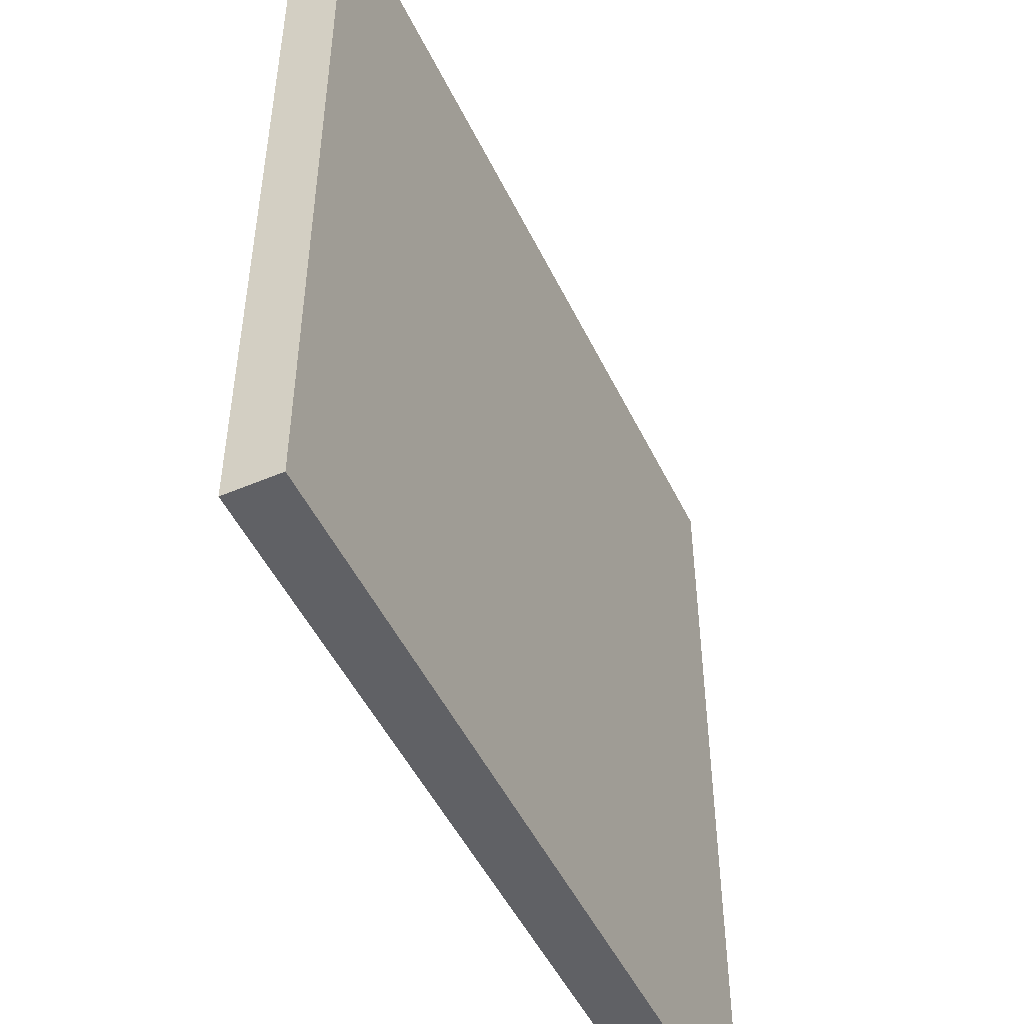
<metadata>
{"format":"obj","ext":"obj","renderer":"f3d","projection":"perspective","resolution":1024,"background":"white","views":[{"elev":-49.8,"azim":-64.8,"up":"+Z"}]}
</metadata>
<code>
g gras-zand2
v -16 0 16
v -16 0 -16
v -16 2 16
v -16 2 -16
v 16 0 16
v 16 0 -12
v 16 0 -13
v 16 0 -15
v 16 0 -16
v 16 1 14
v 16 1 13
v 16 1 11
v 16 1 10
v 16 1 9
v 16 1 7
v 16 1 4
v 16 1 3
v 16 1 -1
v 16 1 -2
v 16 1 -4
v 16 1 -6
v 16 1 -9
v 16 1 -10
v 16 1 -12
v 16 1 -13
v 16 1 -14
v 16 2 16
v 16 2 14
v 16 2 13
v 16 2 11
v 16 2 10
v 16 2 9
v 16 2 7
v 16 2 4
v 16 2 3
v 16 2 -1
v 16 2 -2
v 16 2 -4
v 16 2 -6
v 16 2 -9
v 16 2 -10
v 16 2 -12
v 16 2 -14
v 16 2 -15
v 16 2 -16
v -16 0 16
v -16 2 16
v -15 0 16
v -15 2 16
v -13 1 16
v -13 2 16
v -12 1 16
v -12 2 16
v -10 1 16
v -10 2 16
v -9 1 16
v -9 2 16
v -8 1 16
v -8 2 16
v -7 1 16
v -7 2 16
v -6 1 16
v -6 2 16
v -5 1 16
v -5 2 16
v -3 1 16
v -3 2 16
v 0 1 16
v 0 2 16
v 2 1 16
v 2 2 16
v 4 1 16
v 4 2 16
v 5 1 16
v 5 2 16
v 6 1 16
v 6 2 16
v 8 1 16
v 8 2 16
v 9 1 16
v 9 2 16
v 10 1 16
v 10 2 16
v 11 1 16
v 11 2 16
v 16 0 16
v 16 2 16
v -16 0 -16
v -16 2 -16
v 16 0 -16
v 16 2 -16
v -16 0 16
v -15 0 16
v 16 0 16
v -15 0 15
v -14 0 15
v -14 0 14
v -13 0 14
v -13 0 13
v -12 0 13
v -12 0 12
v -11 0 12
v -11 0 11
v -10 0 11
v -10 0 10
v -8 0 10
v -8 0 8
v -7 0 8
v -7 0 6
v -6 0 6
v -6 0 4
v -5 0 4
v -5 0 3
v -4 0 3
v -4 0 2
v -3 0 2
v -3 0 1
v -2 0 1
v -2 0 -0
v 1 0 -0
v 1 0 -1
v 3 0 -1
v 3 0 -2
v 4 0 -2
v 4 0 -3
v 5 0 -3
v 5 0 -4
v 6 0 -4
v 6 0 -5
v 7 0 -5
v 7 0 -6
v 9 0 -6
v 9 0 -7
v 10 0 -7
v 10 0 -8
v 11 0 -8
v 11 0 -9
v 12 0 -9
v 12 0 -11
v 13 0 -11
v 13 0 -12
v 14 0 -12
v 15 0 -12
v 16 0 -12
v 14 0 -13
v 15 0 -13
v 16 0 -13
v 15 0 -15
v 16 0 -15
v -16 0 -16
v 16 0 -16
v -16 2 16
v -15 2 16
v -13 2 16
v -12 2 16
v -10 2 16
v -9 2 16
v -8 2 16
v -7 2 16
v -6 2 16
v -5 2 16
v -3 2 16
v 0 2 16
v 2 2 16
v 4 2 16
v 5 2 16
v 6 2 16
v 8 2 16
v 9 2 16
v 10 2 16
v 11 2 16
v 16 2 16
v -15 2 15
v -14 2 15
v -13 2 15
v -12 2 15
v -11 2 15
v -10 2 15
v -9 2 15
v -8 2 15
v -7 2 15
v -6 2 15
v -5 2 15
v -4 2 15
v -3 2 15
v 0 2 15
v 1 2 15
v 4 2 15
v 5 2 15
v 6 2 15
v 8 2 15
v 9 2 15
v 10 2 15
v 11 2 15
v 12 2 15
v 13 2 15
v -14 2 14
v -13 2 14
v -12 2 14
v -11 2 14
v -10 2 14
v -9 2 14
v -6 2 14
v -5 2 14
v -3 2 14
v -2 2 14
v 0 2 14
v 1 2 14
v 2 2 14
v 3 2 14
v 4 2 14
v 6 2 14
v 7 2 14
v 8 2 14
v 9 2 14
v 10 2 14
v 11 2 14
v 12 2 14
v 13 2 14
v 15 2 14
v 16 2 14
v -13 2 13
v -12 2 13
v -11 2 13
v -10 2 13
v -9 2 13
v -8 2 13
v -5 2 13
v -4 2 13
v -3 2 13
v -2 2 13
v 1 2 13
v 2 2 13
v 3 2 13
v 6 2 13
v 7 2 13
v 8 2 13
v 9 2 13
v 10 2 13
v 11 2 13
v 15 2 13
v 16 2 13
v -12 2 12
v -11 2 12
v -10 2 12
v -3 2 12
v -2 2 12
v -1 2 12
v 1 2 12
v 2 2 12
v 3 2 12
v 4 2 12
v 6 2 12
v 9 2 12
v 10 2 12
v 11 2 12
v 14 2 12
v 15 2 12
v -11 2 11
v -10 2 11
v -9 2 11
v -7 2 11
v -6 2 11
v -5 2 11
v -4 2 11
v 10 2 11
v 11 2 11
v 13 2 11
v 14 2 11
v 15 2 11
v 16 2 11
v -10 2 10
v -9 2 10
v -8 2 10
v -7 2 10
v -6 2 10
v -5 2 10
v -4 2 10
v -1 2 10
v 0 2 10
v 1 2 10
v 2 2 10
v 3 2 10
v 5 2 10
v 7 2 10
v 8 2 10
v 9 2 10
v 10 2 10
v 11 2 10
v 12 2 10
v 14 2 10
v 15 2 10
v 16 2 10
v -7 2 9
v -6 2 9
v -5 2 9
v -4 2 9
v -2 2 9
v -1 2 9
v 0 2 9
v 1 2 9
v 2 2 9
v 3 2 9
v 8 2 9
v 9 2 9
v 10 2 9
v 11 2 9
v 14 2 9
v 16 2 9
v -8 2 8
v -7 2 8
v -6 2 8
v -5 2 8
v -4 2 8
v -2 2 8
v -1 2 8
v 2 2 8
v 3 2 8
v 4 2 8
v 5 2 8
v 7 2 8
v 8 2 8
v 9 2 8
v 10 2 8
v 12 2 8
v 13 2 8
v 14 2 8
v -6 2 7
v -5 2 7
v -3 2 7
v -2 2 7
v -1 2 7
v 4 2 7
v 5 2 7
v 9 2 7
v 10 2 7
v 11 2 7
v 12 2 7
v 13 2 7
v 14 2 7
v 15 2 7
v 16 2 7
v -7 2 6
v -6 2 6
v -5 2 6
v -3 2 6
v -2 2 6
v -1 2 6
v 1 2 6
v 2 2 6
v 4 2 6
v 5 2 6
v 6 2 6
v 7 2 6
v 8 2 6
v 10 2 6
v 11 2 6
v 12 2 6
v 13 2 6
v 14 2 6
v 15 2 6
v -3 2 5
v -2 2 5
v -1 2 5
v 2 2 5
v 3 2 5
v 4 2 5
v 5 2 5
v 6 2 5
v 7 2 5
v 10 2 5
v 11 2 5
v 13 2 5
v 14 2 5
v 15 2 5
v -6 2 4
v -5 2 4
v -3 2 4
v -2 2 4
v 5 2 4
v 6 2 4
v 9 2 4
v 10 2 4
v 11 2 4
v 12 2 4
v 13 2 4
v 14 2 4
v 15 2 4
v 16 2 4
v -5 2 3
v -4 2 3
v -3 2 3
v -2 2 3
v -1 2 3
v 1 2 3
v 2 2 3
v 3 2 3
v 4 2 3
v 5 2 3
v 6 2 3
v 7 2 3
v 8 2 3
v 9 2 3
v 10 2 3
v 11 2 3
v 12 2 3
v 13 2 3
v 15 2 3
v 16 2 3
v -4 2 2
v -3 2 2
v -2 2 2
v -1 2 2
v 0 2 2
v 1 2 2
v 3 2 2
v 4 2 2
v 5 2 2
v 6 2 2
v 7 2 2
v 8 2 2
v 9 2 2
v 10 2 2
v 11 2 2
v 12 2 2
v 14 2 2
v -3 2 1
v -2 2 1
v 0 2 1
v 2 2 1
v 3 2 1
v 4 2 1
v 5 2 1
v 7 2 1
v 9 2 1
v 10 2 1
v 11 2 1
v 14 2 1
v 15 2 1
v -2 2 -0
v 1 2 -0
v 2 2 -0
v 3 2 -0
v 4 2 -0
v 5 2 -0
v 6 2 -0
v 7 2 -0
v 8 2 -0
v 9 2 -0
v 12 2 -0
v 13 2 -0
v 14 2 -0
v 1 2 -1
v 3 2 -1
v 4 2 -1
v 5 2 -1
v 6 2 -1
v 7 2 -1
v 8 2 -1
v 9 2 -1
v 12 2 -1
v 13 2 -1
v 14 2 -1
v 15 2 -1
v 16 2 -1
v 3 2 -2
v 4 2 -2
v 5 2 -2
v 6 2 -2
v 7 2 -2
v 8 2 -2
v 9 2 -2
v 12 2 -2
v 14 2 -2
v 15 2 -2
v 16 2 -2
v 4 2 -3
v 5 2 -3
v 8 2 -3
v 9 2 -3
v 10 2 -3
v 11 2 -3
v 13 2 -3
v 14 2 -3
v 5 2 -4
v 6 2 -4
v 8 2 -4
v 9 2 -4
v 10 2 -4
v 11 2 -4
v 12 2 -4
v 13 2 -4
v 14 2 -4
v 15 2 -4
v 16 2 -4
v 6 2 -5
v 7 2 -5
v 8 2 -5
v 9 2 -5
v 10 2 -5
v 11 2 -5
v 12 2 -5
v 13 2 -5
v 14 2 -5
v 15 2 -5
v 7 2 -6
v 9 2 -6
v 11 2 -6
v 12 2 -6
v 13 2 -6
v 14 2 -6
v 16 2 -6
v 9 2 -7
v 10 2 -7
v 12 2 -7
v 13 2 -7
v 14 2 -7
v 15 2 -7
v 10 2 -8
v 11 2 -8
v 14 2 -8
v 15 2 -8
v 11 2 -9
v 12 2 -9
v 13 2 -9
v 14 2 -9
v 15 2 -9
v 16 2 -9
v 13 2 -10
v 15 2 -10
v 16 2 -10
v 12 2 -11
v 13 2 -11
v 13 2 -12
v 14 2 -12
v 15 2 -12
v 16 2 -12
v 14 2 -13
v 15 2 -13
v 15 2 -14
v 16 2 -14
v 15 2 -15
v 16 2 -15
v -16 2 -16
v 16 2 -16
f 3 2 1
f 4 2 3
f 5 6 10
f 10 6 11
f 11 6 12
f 12 6 13
f 13 6 14
f 14 6 15
f 15 6 16
f 16 6 17
f 17 6 18
f 18 6 19
f 19 6 20
f 20 6 21
f 21 6 22
f 22 6 23
f 6 7 24
f 23 6 24
f 7 8 25
f 24 7 25
f 25 8 26
f 5 10 27
f 10 11 28
f 27 10 28
f 11 12 29
f 28 11 29
f 12 13 30
f 29 12 30
f 13 14 31
f 30 13 31
f 14 15 32
f 31 14 32
f 15 16 33
f 32 15 33
f 16 17 34
f 33 16 34
f 17 18 35
f 34 17 35
f 18 19 36
f 35 18 36
f 19 20 37
f 36 19 37
f 20 21 38
f 37 20 38
f 21 22 39
f 38 21 39
f 22 23 40
f 39 22 40
f 23 24 41
f 40 23 41
f 24 25 42
f 41 24 42
f 25 26 42
f 26 8 43
f 42 26 43
f 8 9 44
f 43 8 44
f 44 9 45
f 48 47 46
f 49 47 48
f 50 49 48
f 51 49 50
f 52 50 48
f 52 51 50
f 53 51 52
f 54 52 48
f 54 53 52
f 55 53 54
f 56 54 48
f 56 55 54
f 57 55 56
f 58 56 48
f 58 57 56
f 59 57 58
f 60 58 48
f 60 59 58
f 61 59 60
f 62 60 48
f 62 61 60
f 63 61 62
f 64 62 48
f 64 63 62
f 65 63 64
f 66 64 48
f 66 65 64
f 67 65 66
f 68 66 48
f 68 67 66
f 69 67 68
f 70 68 48
f 70 69 68
f 71 69 70
f 72 70 48
f 72 71 70
f 73 71 72
f 74 72 48
f 74 73 72
f 75 73 74
f 76 74 48
f 76 75 74
f 77 75 76
f 78 76 48
f 78 77 76
f 79 77 78
f 80 78 48
f 80 79 78
f 81 79 80
f 82 80 48
f 82 81 80
f 83 81 82
f 84 82 48
f 84 83 82
f 85 83 84
f 86 84 48
f 86 85 84
f 87 85 86
f 88 89 90
f 90 89 91
f 95 93 92
f 95 94 93
f 96 94 95
f 97 96 95
f 97 94 96
f 98 94 97
f 99 98 97
f 99 94 98
f 100 94 99
f 101 100 99
f 101 94 100
f 102 94 101
f 103 102 101
f 103 94 102
f 104 94 103
f 105 104 103
f 105 94 104
f 106 94 105
f 107 106 105
f 107 94 106
f 108 94 107
f 109 108 107
f 109 94 108
f 110 94 109
f 111 110 109
f 111 94 110
f 112 94 111
f 113 112 111
f 113 94 112
f 114 94 113
f 115 114 113
f 115 94 114
f 116 94 115
f 117 116 115
f 117 94 116
f 118 94 117
f 119 118 117
f 119 94 118
f 120 94 119
f 121 120 119
f 121 94 120
f 122 94 121
f 123 122 121
f 123 94 122
f 124 94 123
f 125 124 123
f 125 94 124
f 126 94 125
f 127 126 125
f 127 94 126
f 128 94 127
f 129 128 127
f 129 94 128
f 130 94 129
f 131 130 129
f 131 94 130
f 132 94 131
f 133 132 131
f 133 94 132
f 134 94 133
f 135 134 133
f 135 94 134
f 136 94 135
f 137 136 135
f 137 94 136
f 138 94 137
f 139 138 137
f 139 94 138
f 140 94 139
f 141 140 139
f 141 94 140
f 142 94 141
f 143 94 142
f 144 94 143
f 145 142 141
f 145 143 142
f 146 144 143
f 146 143 145
f 147 144 146
f 148 146 145
f 148 147 146
f 149 147 148
f 150 95 92
f 150 97 95
f 150 149 148
f 150 148 145
f 150 99 97
f 150 145 141
f 150 101 99
f 150 141 139
f 150 139 137
f 150 137 135
f 150 135 133
f 150 133 131
f 150 131 129
f 150 129 127
f 150 127 125
f 150 125 123
f 150 123 121
f 150 121 119
f 150 119 117
f 150 117 115
f 150 115 113
f 150 113 111
f 150 111 109
f 150 109 107
f 150 107 105
f 150 105 103
f 150 103 101
f 151 149 150
f 152 153 173
f 153 154 173
f 173 154 174
f 154 155 175
f 174 154 175
f 155 156 176
f 175 155 176
f 176 156 177
f 156 157 178
f 177 156 178
f 157 158 179
f 178 157 179
f 158 159 180
f 179 158 180
f 159 160 181
f 180 159 181
f 160 161 182
f 181 160 182
f 161 162 183
f 182 161 183
f 183 162 184
f 162 163 185
f 184 162 185
f 163 164 186
f 185 163 186
f 186 164 187
f 164 165 188
f 165 166 188
f 166 167 189
f 188 166 189
f 167 168 190
f 189 167 190
f 168 169 191
f 190 168 191
f 169 170 192
f 191 169 192
f 170 171 193
f 192 170 193
f 171 172 194
f 193 171 194
f 194 172 195
f 195 172 196
f 173 174 197
f 174 175 197
f 175 176 197
f 197 176 198
f 176 177 199
f 198 176 199
f 177 178 200
f 199 177 200
f 178 179 201
f 200 178 201
f 179 180 202
f 201 179 202
f 180 181 202
f 181 182 202
f 182 183 203
f 202 182 203
f 183 184 204
f 203 183 204
f 184 185 205
f 185 186 205
f 205 186 206
f 186 187 207
f 206 186 207
f 187 164 208
f 207 187 208
f 192 193 209
f 208 164 209
f 191 192 209
f 193 194 209
f 164 188 209
f 188 189 209
f 194 195 209
f 189 190 209
f 190 191 209
f 209 195 210
f 210 195 211
f 211 195 212
f 212 195 213
f 213 195 214
f 214 195 215
f 215 195 216
f 216 195 217
f 195 196 218
f 217 195 218
f 196 172 219
f 218 196 219
f 219 172 220
f 220 172 221
f 197 198 222
f 198 199 222
f 199 200 222
f 200 201 222
f 222 201 223
f 223 201 224
f 201 202 225
f 224 201 225
f 203 204 226
f 225 202 226
f 202 203 226
f 226 204 227
f 204 184 228
f 227 204 228
f 184 205 229
f 228 184 229
f 205 206 230
f 229 205 230
f 207 208 231
f 230 206 231
f 206 207 231
f 208 209 231
f 209 210 231
f 231 210 232
f 232 210 233
f 210 211 234
f 233 210 234
f 211 212 235
f 212 213 235
f 213 214 236
f 235 213 236
f 214 215 237
f 236 214 237
f 215 216 238
f 237 215 238
f 216 217 239
f 238 216 239
f 217 218 240
f 239 217 240
f 218 219 240
f 220 221 241
f 219 220 241
f 241 221 242
f 222 223 243
f 223 224 243
f 224 225 244
f 243 224 244
f 226 227 245
f 244 225 245
f 225 226 245
f 229 230 246
f 227 228 246
f 228 229 246
f 230 231 246
f 231 232 247
f 246 231 247
f 247 232 248
f 232 233 249
f 248 232 249
f 233 234 250
f 249 233 250
f 234 211 251
f 250 234 251
f 211 235 252
f 251 211 252
f 237 238 253
f 252 235 253
f 235 236 253
f 236 237 253
f 238 239 254
f 253 238 254
f 239 240 255
f 254 239 255
f 240 219 256
f 255 240 256
f 219 241 257
f 241 242 258
f 257 241 258
f 244 245 259
f 243 244 259
f 245 227 260
f 259 245 260
f 260 227 261
f 227 246 262
f 246 247 262
f 262 247 263
f 263 247 264
f 264 247 265
f 252 253 266
f 251 252 266
f 254 255 266
f 253 254 266
f 255 256 266
f 256 219 267
f 266 256 267
f 219 257 268
f 267 219 268
f 257 258 269
f 268 257 269
f 258 242 270
f 269 258 270
f 270 242 271
f 260 261 272
f 259 260 272
f 261 227 273
f 272 261 273
f 227 262 274
f 273 227 274
f 262 263 275
f 274 262 275
f 263 264 276
f 275 263 276
f 264 265 277
f 276 264 277
f 265 247 278
f 277 265 278
f 247 248 279
f 249 250 279
f 248 249 279
f 279 250 280
f 280 250 281
f 250 251 282
f 281 250 282
f 251 266 283
f 282 251 283
f 283 266 284
f 284 266 285
f 285 266 286
f 286 266 287
f 266 267 288
f 287 266 288
f 268 269 289
f 288 267 289
f 267 268 289
f 269 270 289
f 289 270 290
f 290 270 291
f 270 271 292
f 291 270 292
f 292 271 293
f 275 276 294
f 274 275 294
f 276 277 295
f 294 276 295
f 277 278 295
f 295 278 296
f 278 247 297
f 296 278 297
f 247 279 298
f 297 247 298
f 279 280 299
f 298 279 299
f 280 281 300
f 299 280 300
f 281 282 301
f 300 281 301
f 282 283 302
f 301 282 302
f 283 284 302
f 302 284 303
f 285 286 304
f 286 287 304
f 287 288 305
f 304 287 305
f 288 289 306
f 305 288 306
f 289 290 307
f 306 289 307
f 292 293 308
f 291 292 308
f 290 291 308
f 308 293 309
f 274 294 310
f 273 274 310
f 272 273 310
f 294 295 310
f 310 295 311
f 295 296 312
f 311 295 312
f 296 297 313
f 312 296 313
f 299 300 314
f 313 297 314
f 298 299 314
f 301 302 314
f 297 298 314
f 300 301 314
f 314 302 315
f 315 302 316
f 302 303 317
f 316 302 317
f 303 284 318
f 317 303 318
f 318 284 319
f 284 285 320
f 319 284 320
f 285 304 321
f 320 285 321
f 304 305 322
f 321 304 322
f 306 307 323
f 322 305 323
f 305 306 323
f 323 307 324
f 307 290 325
f 324 307 325
f 308 309 325
f 290 308 325
f 325 309 326
f 326 309 327
f 312 313 328
f 311 312 328
f 314 315 329
f 328 313 329
f 313 314 329
f 329 315 330
f 315 316 331
f 330 315 331
f 316 317 332
f 331 316 332
f 318 319 332
f 317 318 332
f 319 320 333
f 332 319 333
f 321 322 334
f 333 320 334
f 320 321 334
f 323 324 335
f 322 323 335
f 325 326 336
f 335 324 336
f 324 325 336
f 336 326 337
f 337 326 338
f 326 327 339
f 338 326 339
f 327 309 340
f 339 327 340
f 340 309 341
f 341 309 342
f 310 311 343
f 311 328 343
f 329 330 344
f 343 328 344
f 328 329 344
f 344 330 345
f 330 331 346
f 345 330 346
f 331 332 347
f 346 331 347
f 333 334 347
f 332 333 347
f 347 334 348
f 348 334 349
f 349 334 350
f 350 334 351
f 334 322 352
f 351 334 352
f 352 322 353
f 353 322 354
f 322 335 355
f 354 322 355
f 335 336 356
f 336 337 356
f 337 338 357
f 356 337 357
f 338 339 358
f 357 338 358
f 339 340 359
f 358 339 359
f 340 341 359
f 359 341 360
f 341 342 361
f 360 341 361
f 345 346 362
f 346 347 362
f 347 348 363
f 362 347 363
f 348 349 364
f 363 348 364
f 350 351 365
f 349 350 365
f 365 351 366
f 351 352 367
f 366 351 367
f 352 353 368
f 367 352 368
f 353 354 369
f 368 353 369
f 354 355 370
f 369 354 370
f 356 357 371
f 335 356 371
f 357 358 372
f 371 357 372
f 358 359 372
f 359 360 373
f 372 359 373
f 360 361 374
f 373 360 374
f 361 342 375
f 374 361 375
f 343 344 376
f 344 345 376
f 345 362 377
f 376 345 377
f 362 363 378
f 377 362 378
f 363 364 379
f 378 363 379
f 367 368 380
f 368 369 380
f 369 370 381
f 380 369 381
f 373 374 382
f 381 370 382
f 370 355 382
f 335 371 382
f 371 372 382
f 355 335 382
f 372 373 382
f 382 374 383
f 383 374 384
f 384 374 385
f 385 374 386
f 374 375 387
f 386 374 387
f 375 342 388
f 387 375 388
f 388 342 389
f 377 378 390
f 376 377 390
f 378 379 390
f 390 379 391
f 391 379 392
f 379 364 393
f 392 379 393
f 364 349 394
f 393 364 394
f 349 365 395
f 394 349 395
f 365 366 396
f 395 365 396
f 366 367 397
f 396 366 397
f 367 380 398
f 397 367 398
f 380 381 399
f 398 380 399
f 381 382 400
f 399 381 400
f 382 383 400
f 400 383 401
f 401 383 402
f 402 383 403
f 383 384 404
f 403 383 404
f 384 385 405
f 404 384 405
f 385 386 406
f 405 385 406
f 386 387 407
f 406 386 407
f 387 388 407
f 388 389 408
f 407 388 408
f 408 389 409
f 391 392 410
f 390 391 410
f 392 393 411
f 410 392 411
f 393 394 412
f 411 393 412
f 394 395 413
f 412 394 413
f 413 395 414
f 397 398 415
f 414 395 415
f 395 396 415
f 396 397 415
f 398 399 415
f 400 401 415
f 399 400 415
f 415 401 416
f 416 401 417
f 417 401 418
f 418 401 419
f 401 402 420
f 419 401 420
f 402 403 421
f 420 402 421
f 403 404 422
f 421 403 422
f 405 406 423
f 422 404 423
f 404 405 423
f 423 406 424
f 407 408 425
f 424 406 425
f 406 407 425
f 425 408 426
f 413 414 427
f 410 411 427
f 411 412 427
f 412 413 427
f 427 414 428
f 414 415 429
f 428 414 429
f 415 416 429
f 429 416 430
f 416 417 431
f 430 416 431
f 417 418 432
f 431 417 432
f 418 419 433
f 432 418 433
f 421 422 434
f 419 420 434
f 420 421 434
f 422 423 435
f 434 422 435
f 423 424 436
f 435 423 436
f 425 426 437
f 436 424 437
f 424 425 437
f 426 408 438
f 437 426 438
f 408 409 439
f 438 408 439
f 429 430 440
f 428 429 440
f 427 428 440
f 440 430 441
f 430 431 442
f 441 430 442
f 431 432 443
f 442 431 443
f 432 433 444
f 443 432 444
f 433 419 445
f 444 433 445
f 419 434 446
f 445 419 446
f 436 437 447
f 446 434 447
f 435 436 447
f 434 435 447
f 438 439 447
f 437 438 447
f 447 439 448
f 448 439 449
f 449 439 450
f 450 439 451
f 451 439 452
f 443 444 453
f 440 441 453
f 442 443 453
f 444 445 453
f 441 442 453
f 453 445 454
f 454 445 455
f 445 446 456
f 455 445 456
f 446 447 457
f 456 446 457
f 447 448 457
f 457 448 458
f 448 449 459
f 458 448 459
f 449 450 460
f 459 449 460
f 450 451 461
f 460 450 461
f 451 452 462
f 461 451 462
f 452 439 463
f 462 452 463
f 439 409 464
f 463 439 464
f 464 409 465
f 454 455 466
f 453 454 466
f 455 456 467
f 466 455 467
f 456 457 468
f 467 456 468
f 457 458 469
f 468 457 469
f 458 459 470
f 469 458 470
f 459 460 471
f 470 459 471
f 460 461 472
f 471 460 472
f 461 462 473
f 472 461 473
f 462 463 474
f 463 464 474
f 464 465 475
f 474 464 475
f 475 465 476
f 470 471 477
f 469 470 477
f 468 469 477
f 467 468 477
f 466 467 477
f 477 471 478
f 471 472 479
f 478 471 479
f 472 473 480
f 479 472 480
f 480 473 481
f 481 473 482
f 473 462 483
f 482 473 483
f 462 474 483
f 475 476 484
f 483 474 484
f 474 475 484
f 477 478 485
f 479 480 485
f 478 479 485
f 480 481 485
f 485 481 486
f 486 481 487
f 487 481 488
f 481 482 489
f 488 481 489
f 482 483 490
f 489 482 490
f 483 484 490
f 490 484 491
f 491 484 492
f 484 476 493
f 492 484 493
f 493 476 494
f 494 476 495
f 486 487 496
f 485 486 496
f 496 487 497
f 487 488 498
f 497 487 498
f 488 489 499
f 498 488 499
f 489 490 499
f 490 491 499
f 499 491 500
f 500 491 501
f 491 492 502
f 501 491 502
f 492 493 503
f 502 492 503
f 493 494 504
f 503 493 504
f 494 495 505
f 504 494 505
f 496 497 506
f 497 498 506
f 498 499 506
f 499 500 506
f 506 500 507
f 500 501 508
f 501 502 508
f 504 505 509
f 508 502 509
f 503 504 509
f 502 503 509
f 509 505 510
f 510 505 511
f 505 495 512
f 511 505 512
f 507 500 513
f 506 507 513
f 500 508 514
f 513 500 514
f 508 509 514
f 509 510 515
f 514 509 515
f 510 511 516
f 515 510 516
f 511 512 517
f 516 511 517
f 517 512 518
f 514 515 519
f 513 514 519
f 519 515 520
f 517 518 521
f 516 517 521
f 518 512 522
f 521 518 522
f 520 515 523
f 519 520 523
f 515 516 524
f 523 515 524
f 516 521 525
f 524 516 525
f 521 522 526
f 525 521 526
f 522 512 527
f 526 522 527
f 527 512 528
f 525 526 529
f 524 525 529
f 526 527 529
f 527 528 530
f 529 527 530
f 530 528 531
f 523 524 532
f 524 529 532
f 530 531 532
f 529 530 532
f 532 531 533
f 532 533 534
f 533 531 534
f 534 531 535
f 535 531 536
f 536 531 537
f 534 535 538
f 535 536 538
f 536 537 539
f 538 536 539
f 538 539 540
f 539 537 540
f 540 537 541
f 538 540 542
f 540 541 542
f 542 541 543
f 243 259 544
f 390 410 544
f 542 543 544
f 538 542 544
f 259 272 544
f 534 538 544
f 173 197 544
f 532 534 544
f 523 532 544
f 513 519 544
f 222 243 544
f 519 523 544
f 485 496 544
f 496 506 544
f 477 485 544
f 440 453 544
f 453 466 544
f 376 390 544
f 343 376 544
f 466 477 544
f 427 440 544
f 506 513 544
f 310 343 544
f 152 173 544
f 197 222 544
f 410 427 544
f 272 310 544
f 544 543 545

</code>
